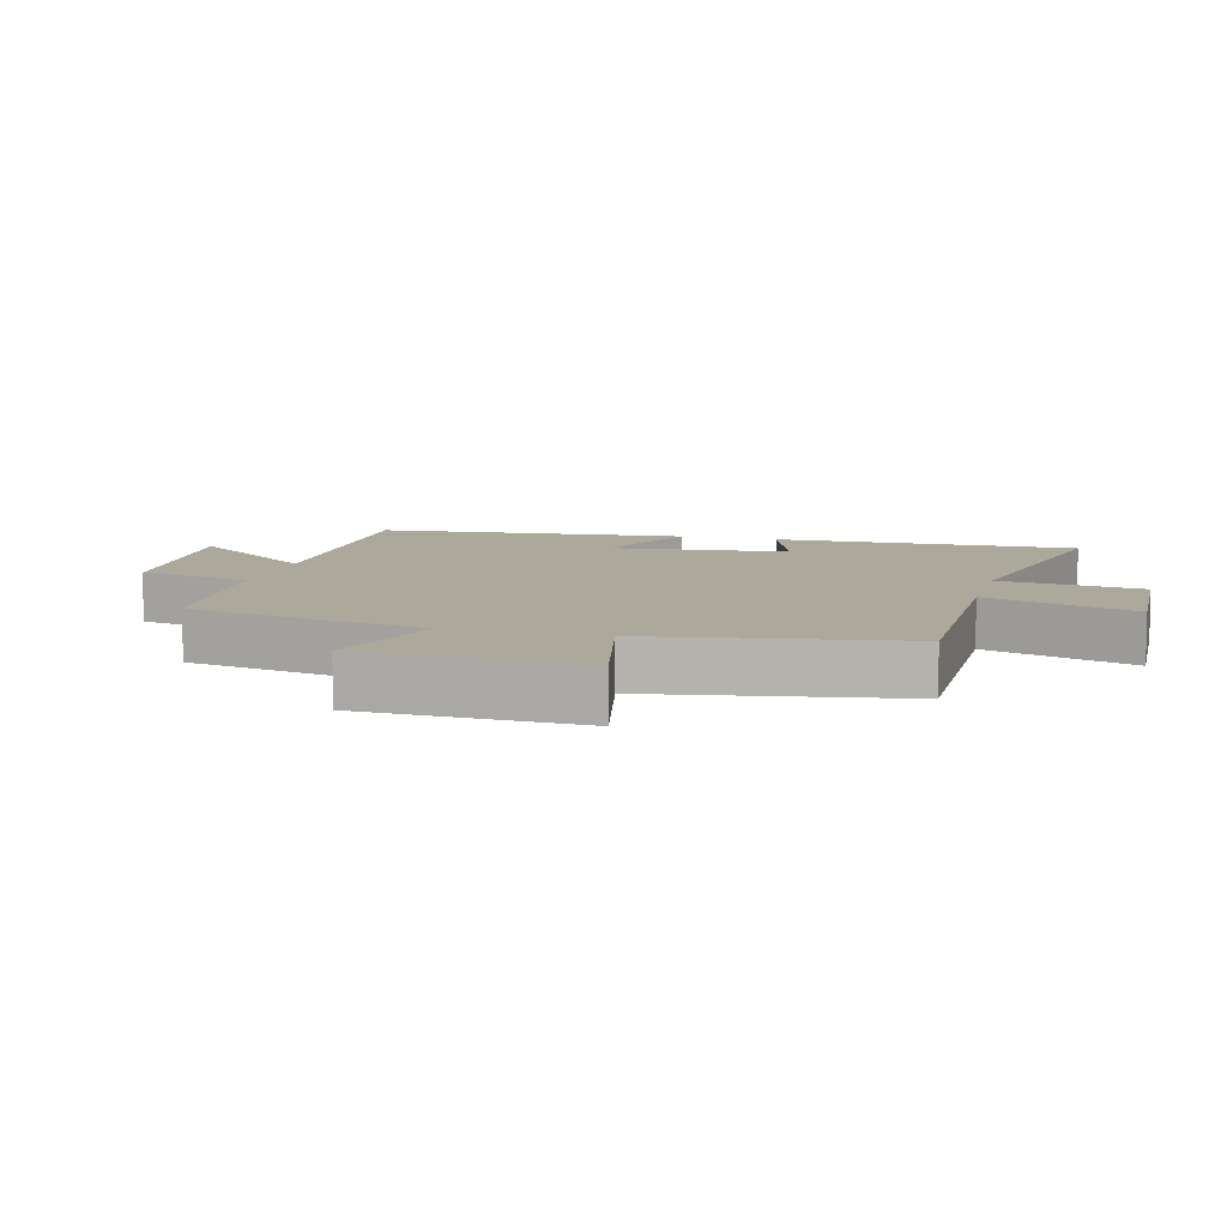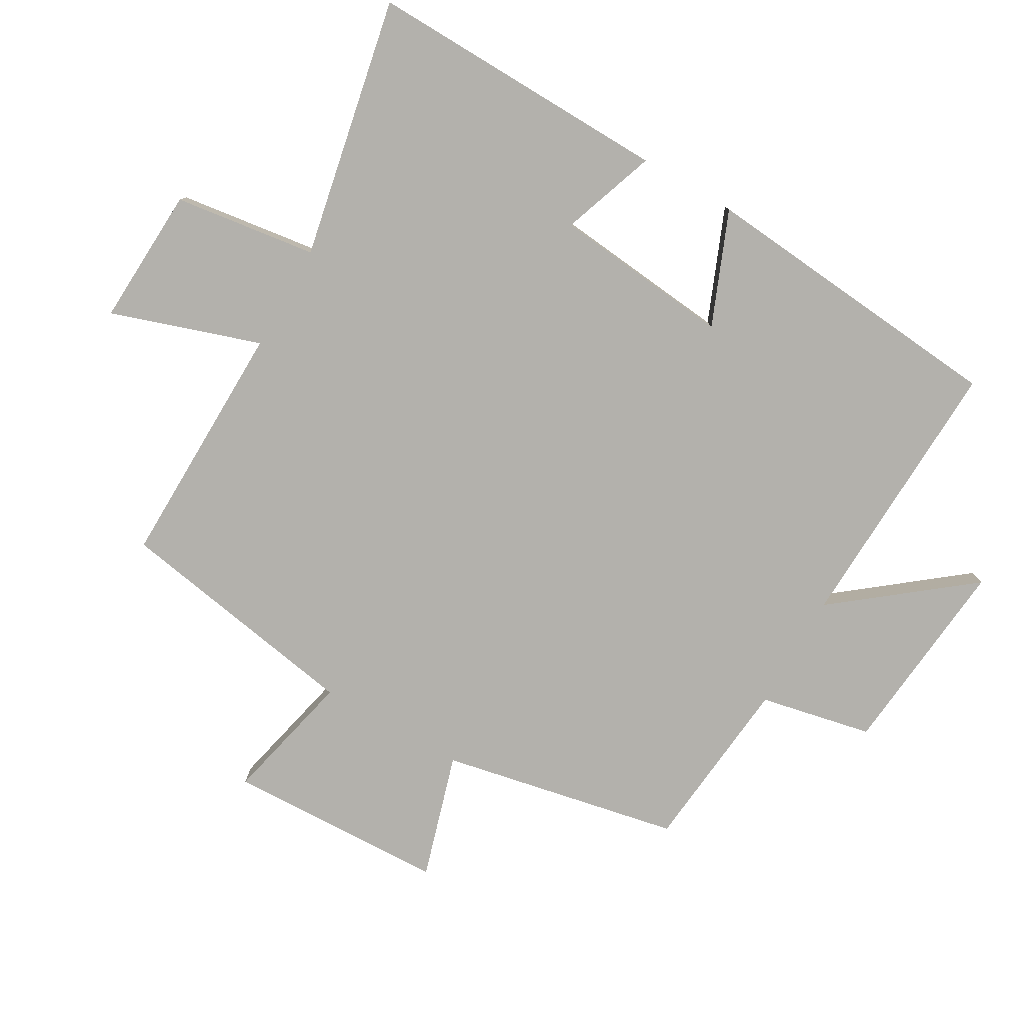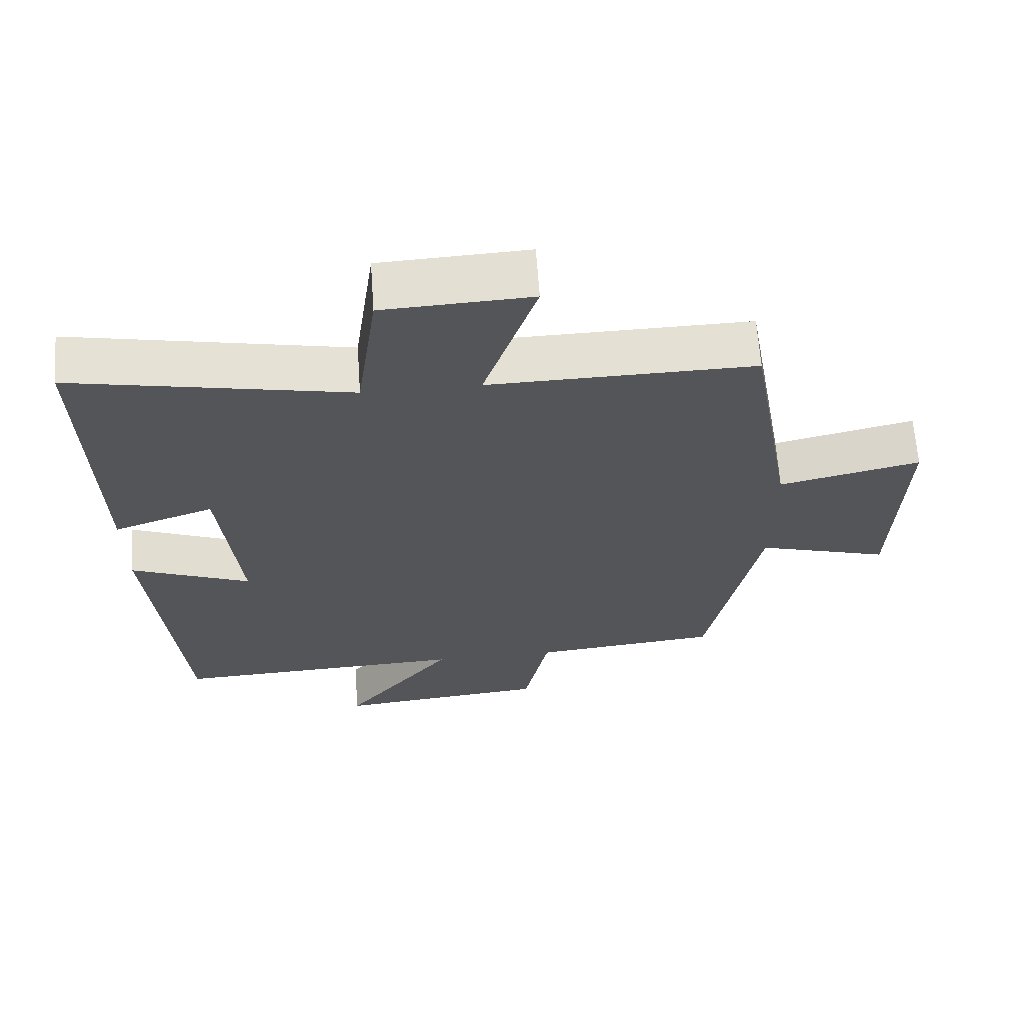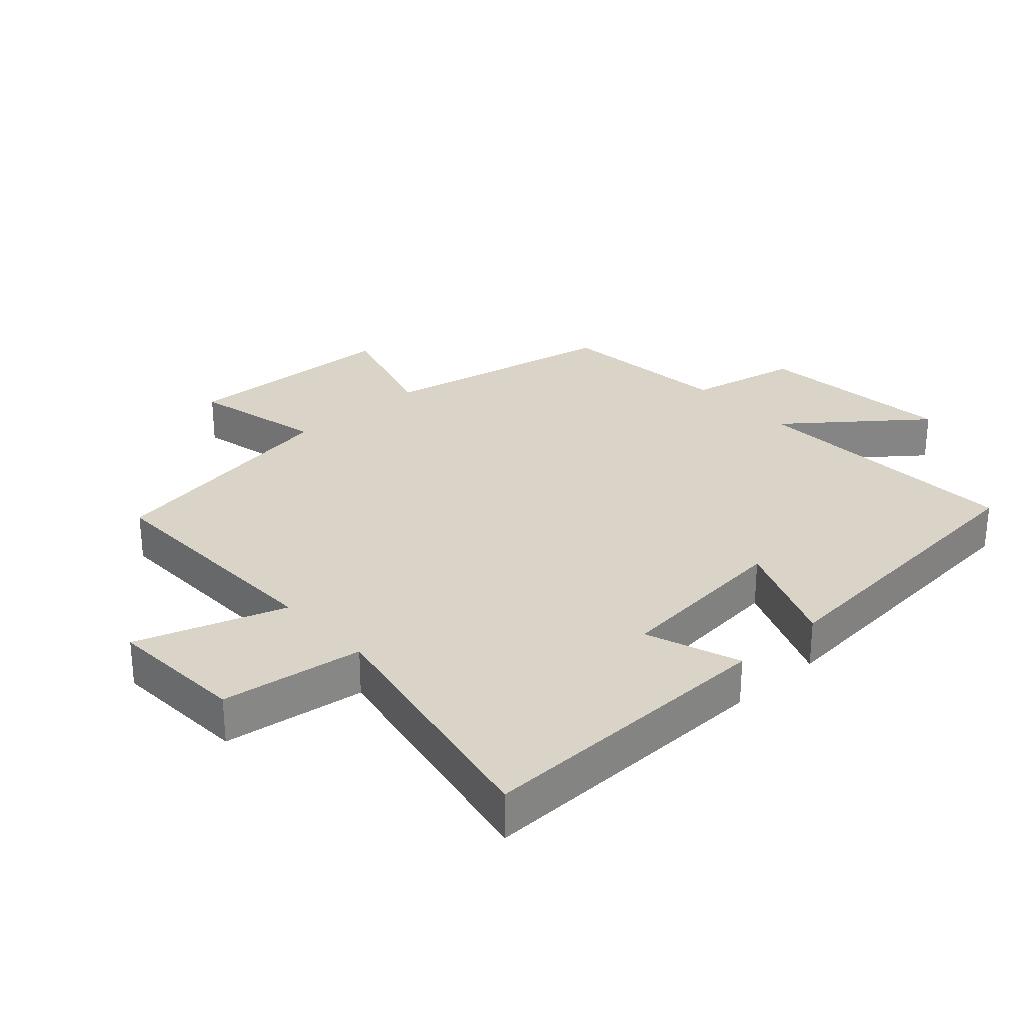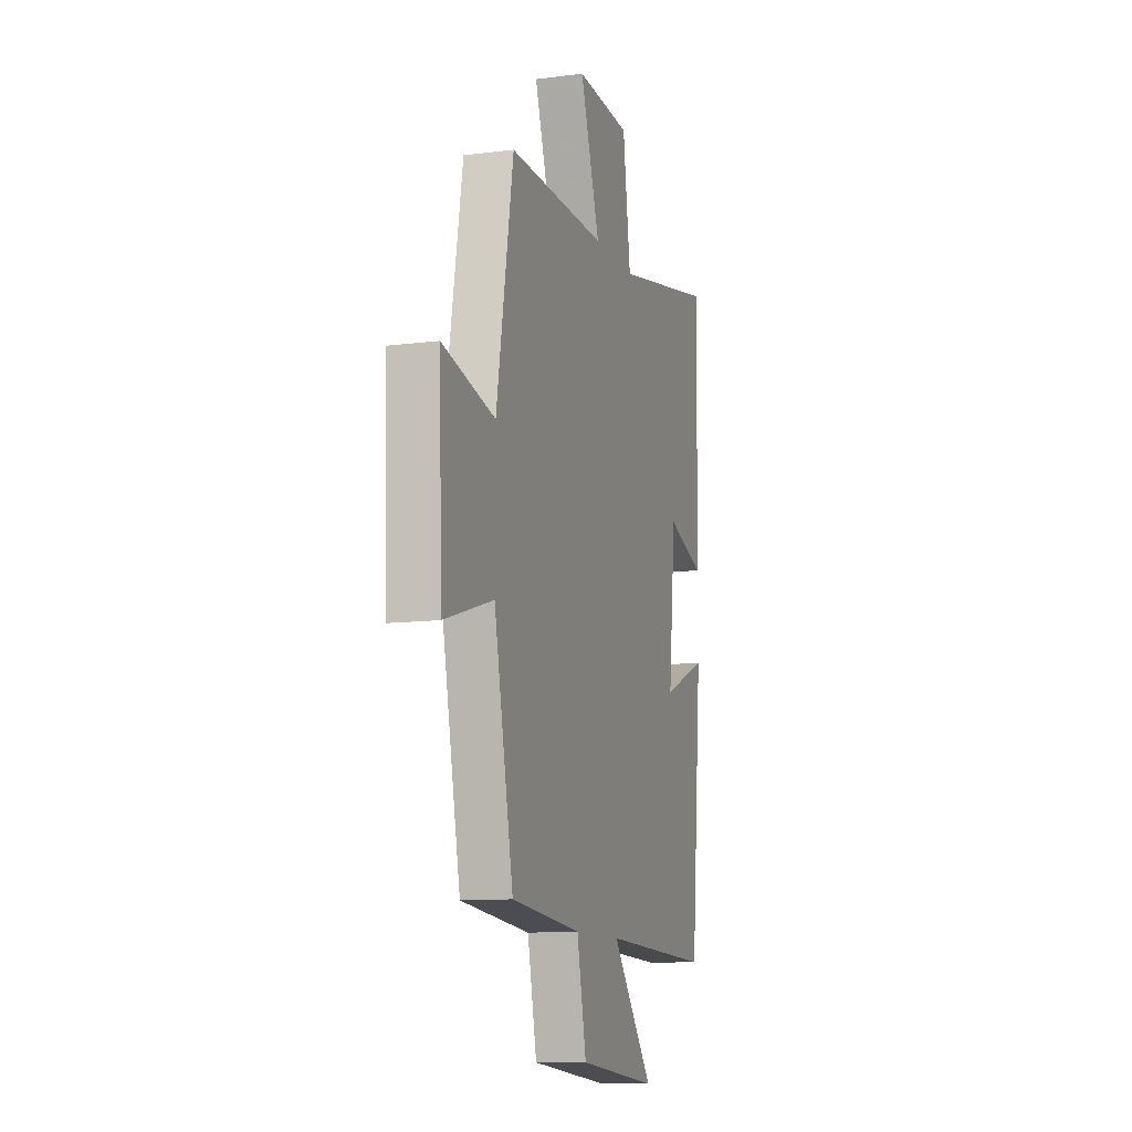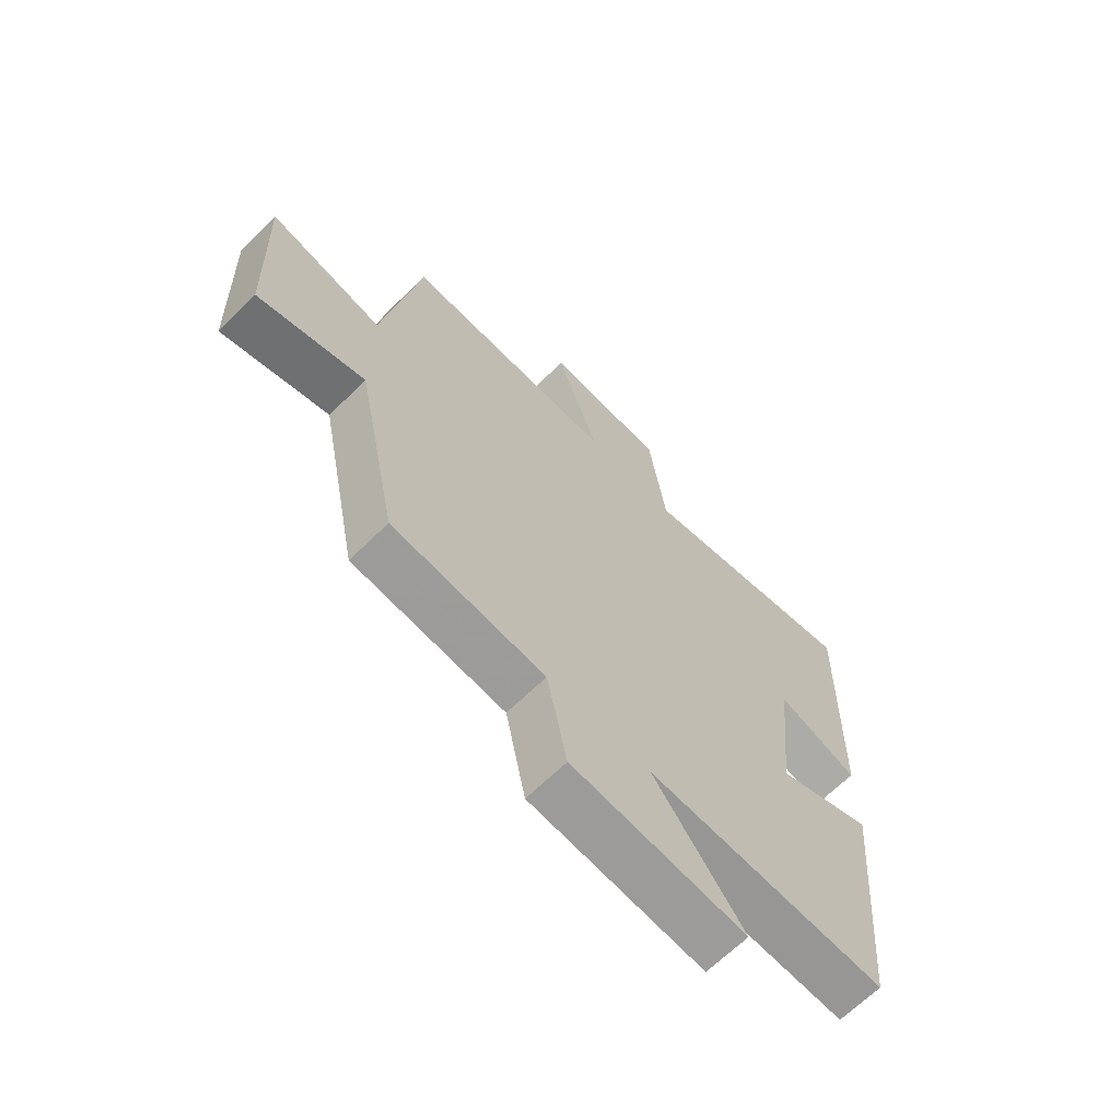
<metadata>
{"format":"obj","ext":"obj","renderer":"f3d","projection":"perspective","resolution":1024,"background":"white","views":[{"elev":8.5,"azim":-74.8,"up":"+Y"},{"elev":-79.1,"azim":60.1,"up":"+Y"},{"elev":64.9,"azim":176.0,"up":"+Z"},{"elev":28.5,"azim":47.6,"up":"+Y"},{"elev":-11.0,"azim":-72.4,"up":"+Z"},{"elev":-66.5,"azim":-45.5,"up":"+Z"}]}
</metadata>
<code>
v 0.511 0.07 0.58
v 0.5 0.07 0.114
v 0.355 0.07 0.165
v 0.327 0.07 -0.109
v 0.5 0.07 -0.038
v 0.457 0.07 -0.517
v 0.029 0.07 -0.5
v 0.189 0.07 -0.702
v -0.119 0.07 -0.672
v -0.155 0.07 -0.5
v -0.426 0.07 -0.473
v -0.5 0.07 -0.107
v -0.691 0.07 -0.164
v -0.703 0.07 0.172
v -0.5 0.07 0.125
v -0.434 0.07 0.506
v -0.053 0.07 0.5
v -0.129 0.07 0.728
v 0.083 0.07 0.718
v 0.113 0.07 0.5
v 0.511 0 0.58
v 0.5 0 0.114
v 0.355 0 0.165
v 0.327 0 -0.109
v 0.5 0 -0.038
v 0.457 0 -0.517
v 0.029 0 -0.5
v 0.189 0 -0.702
v -0.119 0 -0.672
v -0.155 0 -0.5
v -0.426 0 -0.473
v -0.5 0 -0.107
v -0.691 0 -0.164
v -0.703 0 0.172
v -0.5 0 0.125
v -0.434 0 0.506
v -0.053 0 0.5
v -0.129 0 0.728
v 0.083 0 0.718
v 0.113 0 0.5
f 17 18 19 20
f 15 16 17
f 15 17 20
f 12 13 14 15
f 10 11 12 15
f 10 15 20 1
f 7 8 9 10
f 4 5 6 7
f 3 4 7 10
f 1 2 3
f 1 3 10
f 40 39 38 37
f 37 36 35
f 40 37 35
f 35 34 33 32
f 35 32 31 30
f 21 40 35 30
f 30 29 28 27
f 27 26 25 24
f 30 27 24 23
f 23 22 21
f 30 23 21
f 1 21 22 2
f 2 22 23 3
f 3 23 24 4
f 4 24 25 5
f 5 25 26 6
f 6 26 27 7
f 7 27 28 8
f 8 28 29 9
f 9 29 30 10
f 10 30 31 11
f 11 31 32 12
f 12 32 33 13
f 13 33 34 14
f 14 34 35 15
f 15 35 36 16
f 16 36 37 17
f 17 37 38 18
f 18 38 39 19
f 19 39 40 20
f 20 40 21 1

</code>
